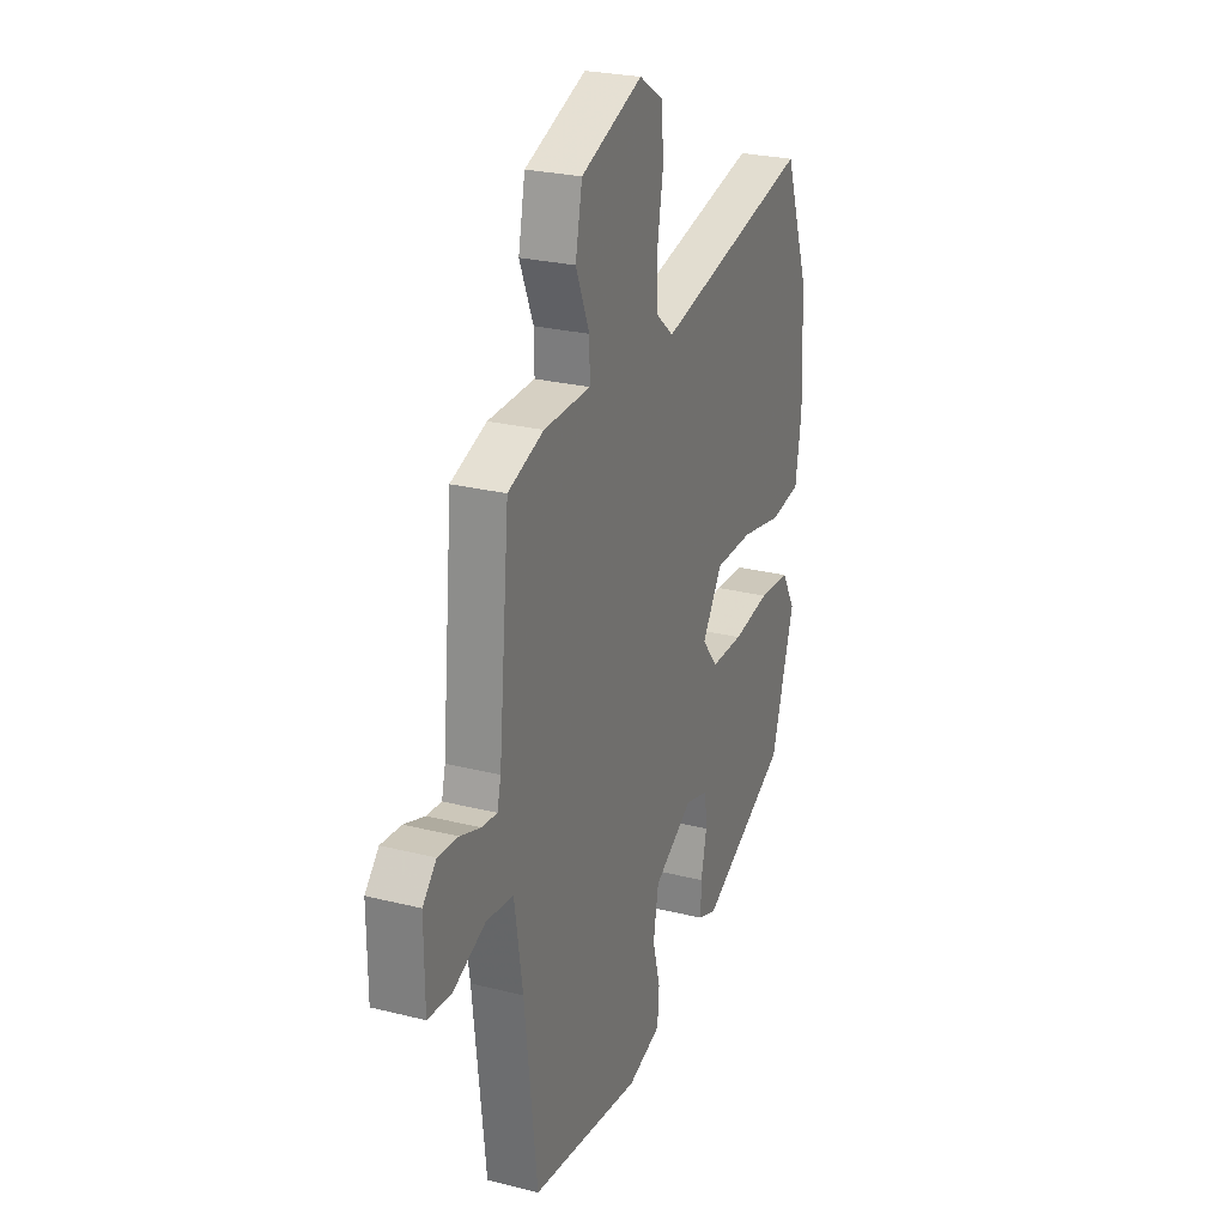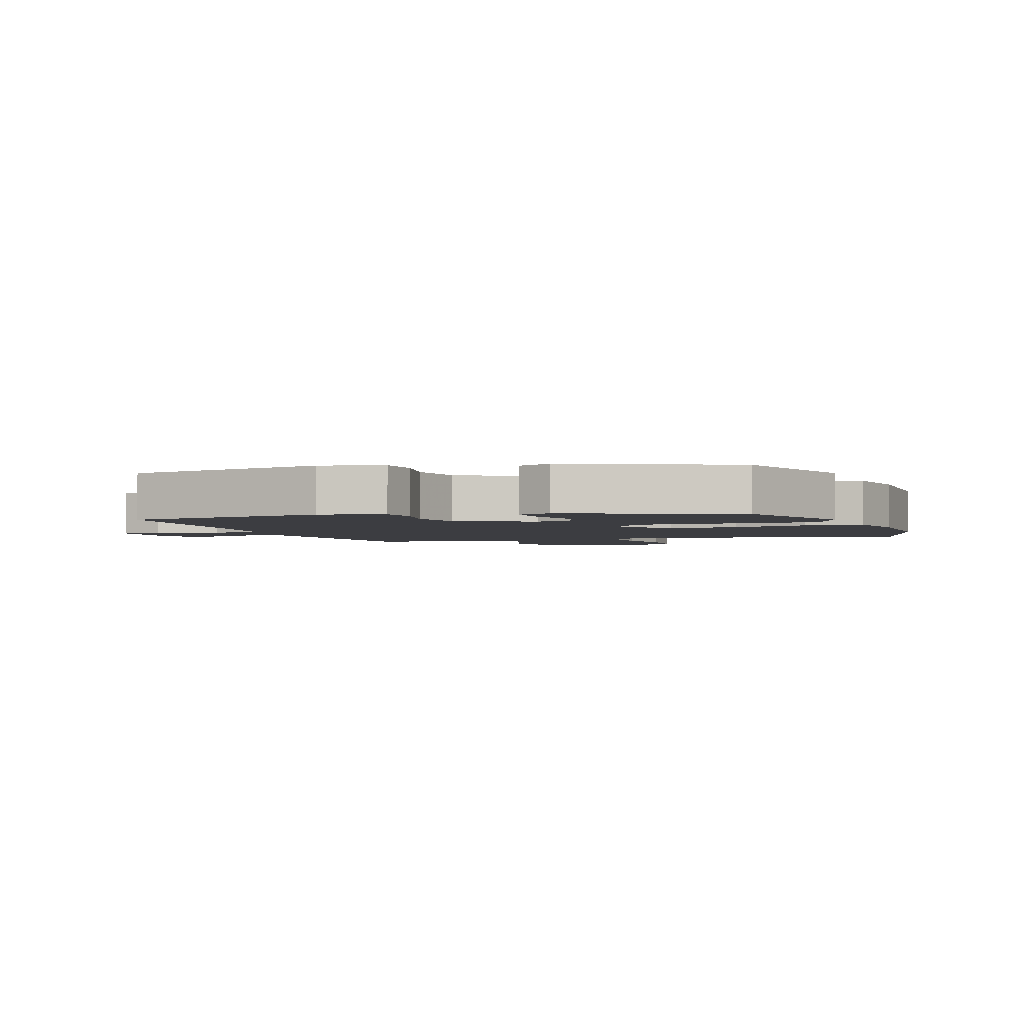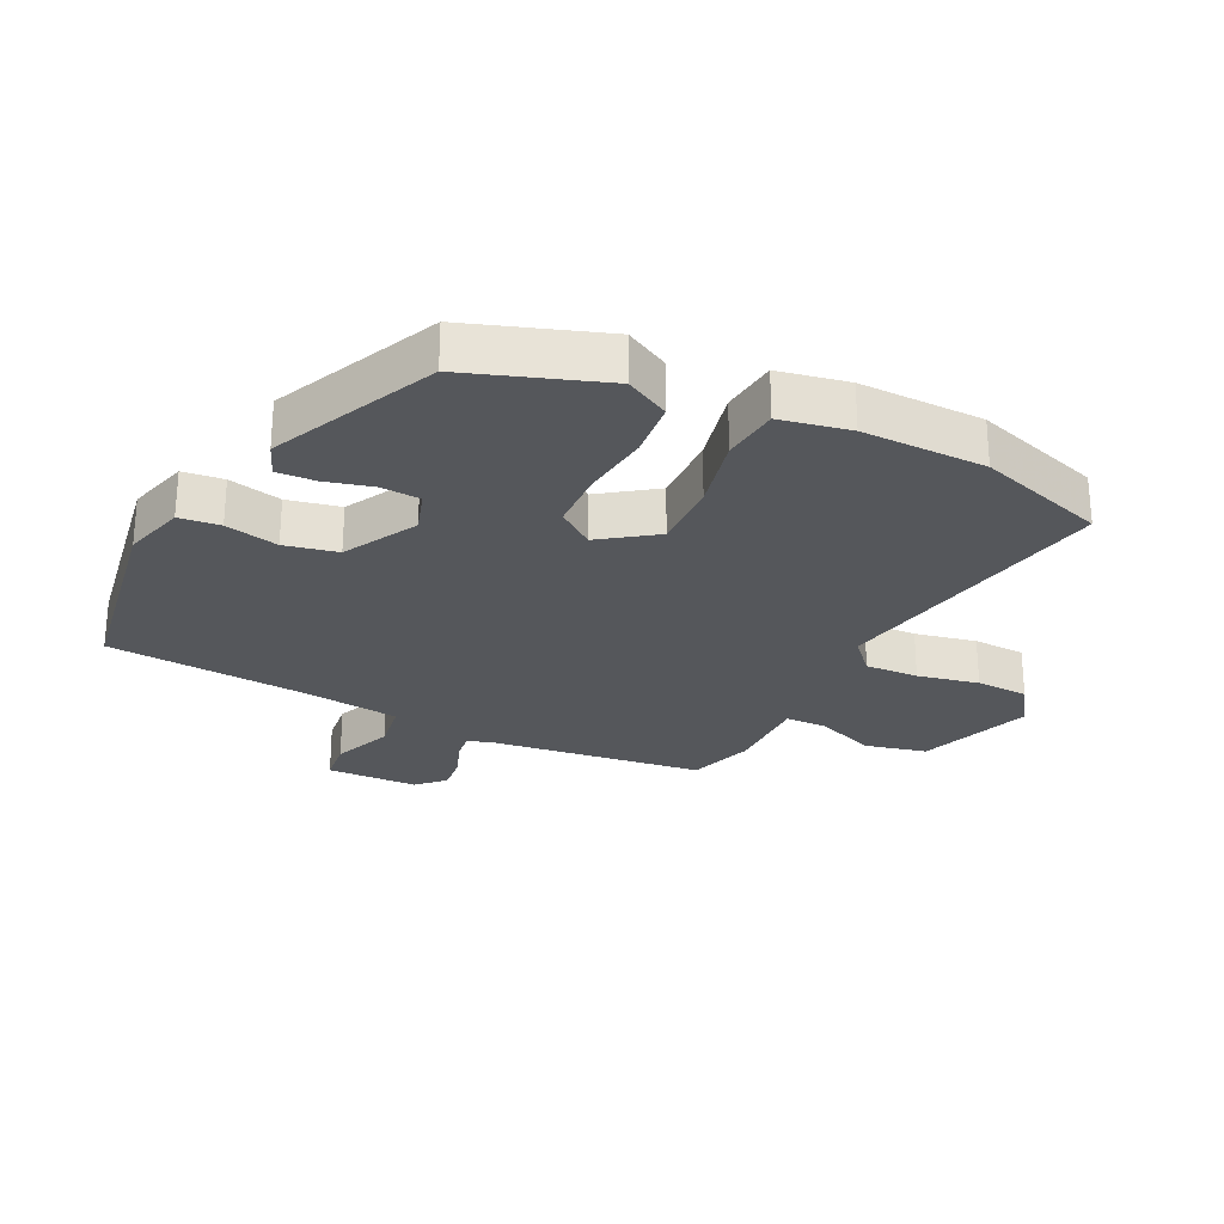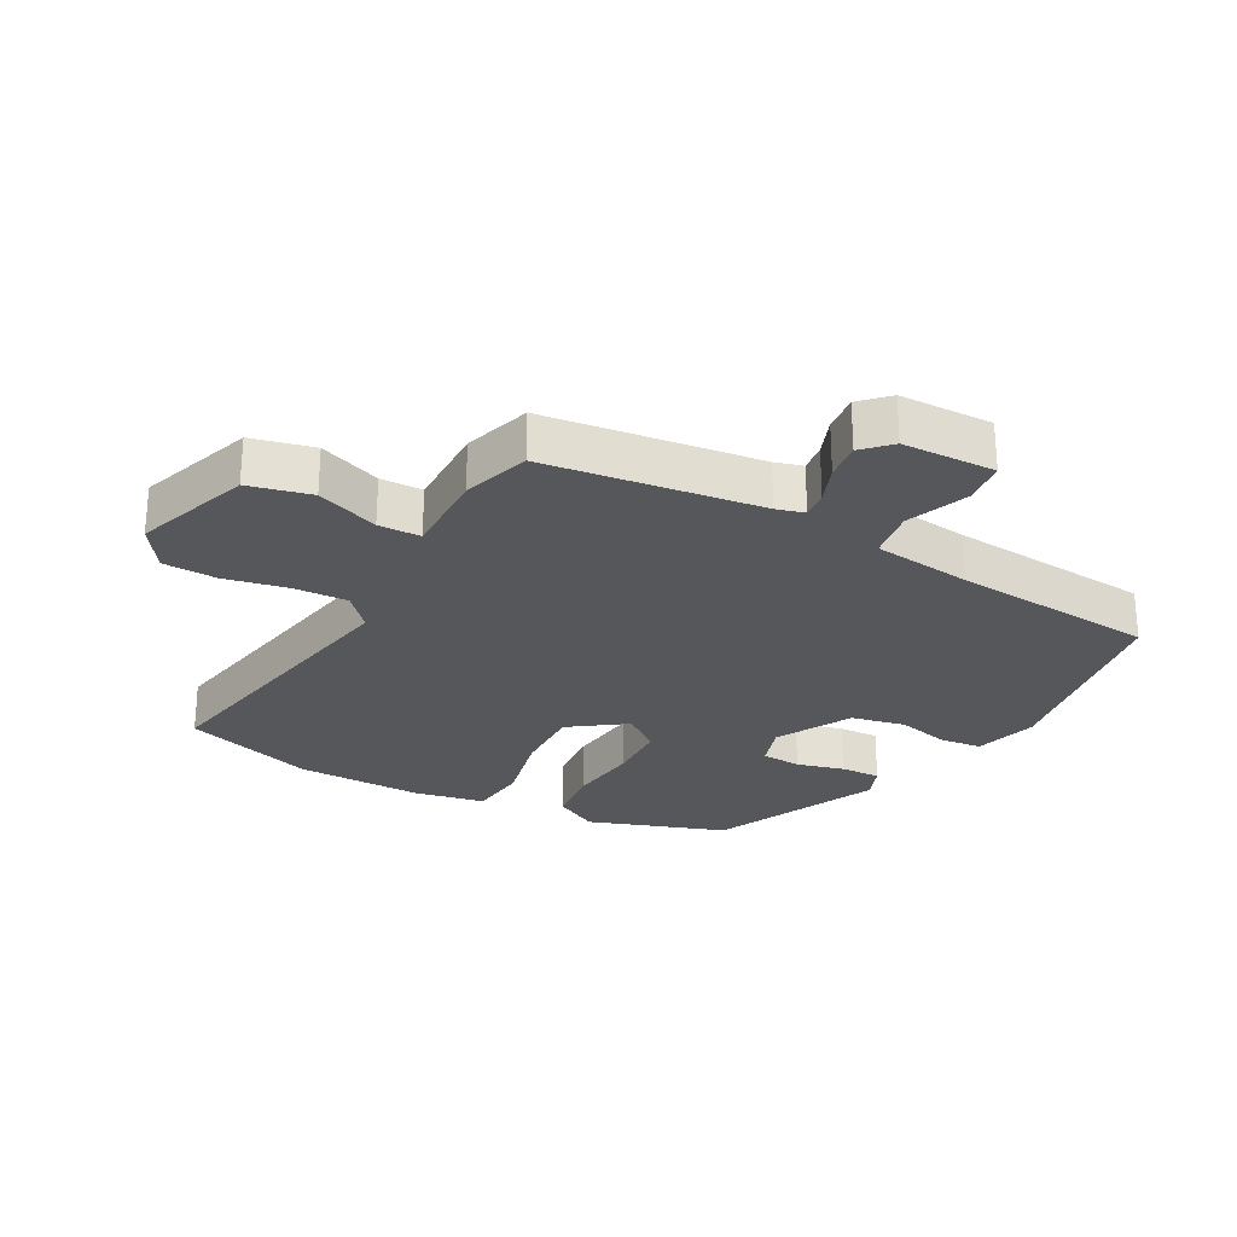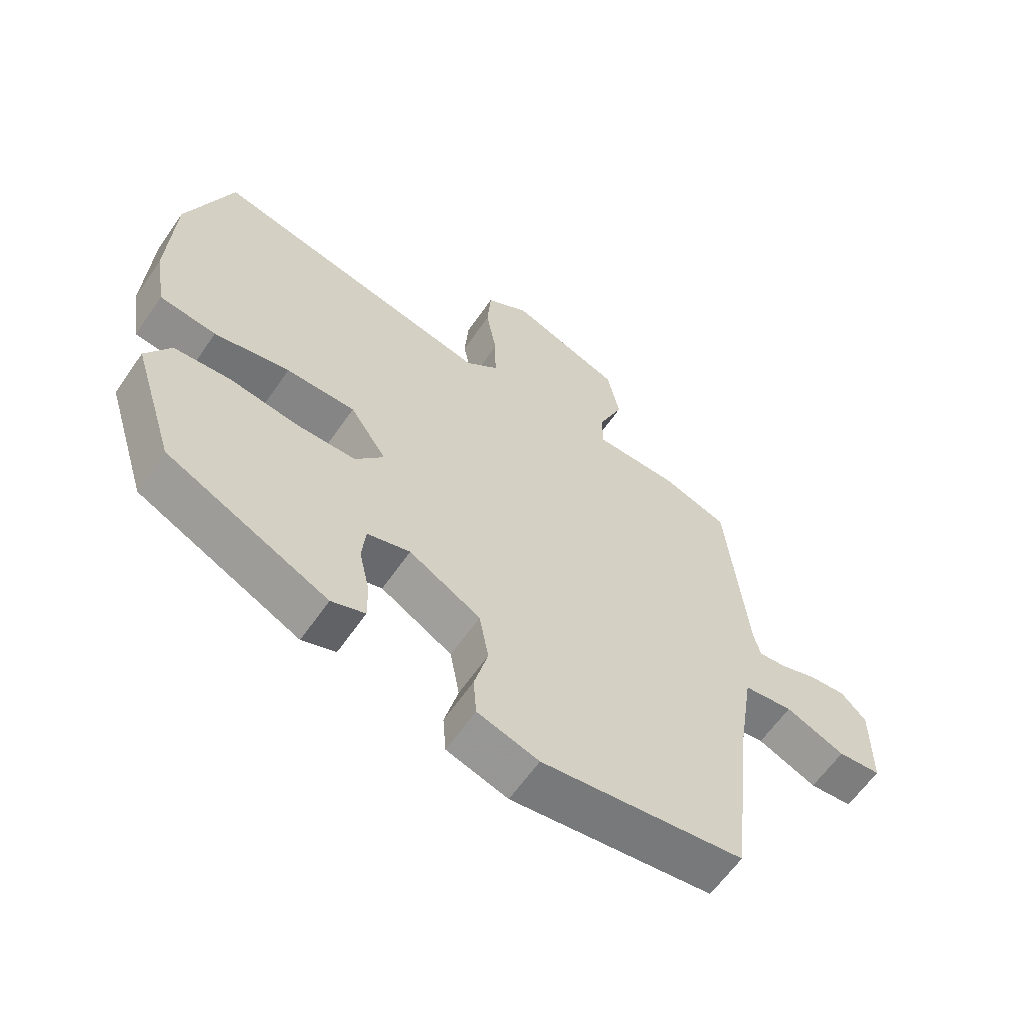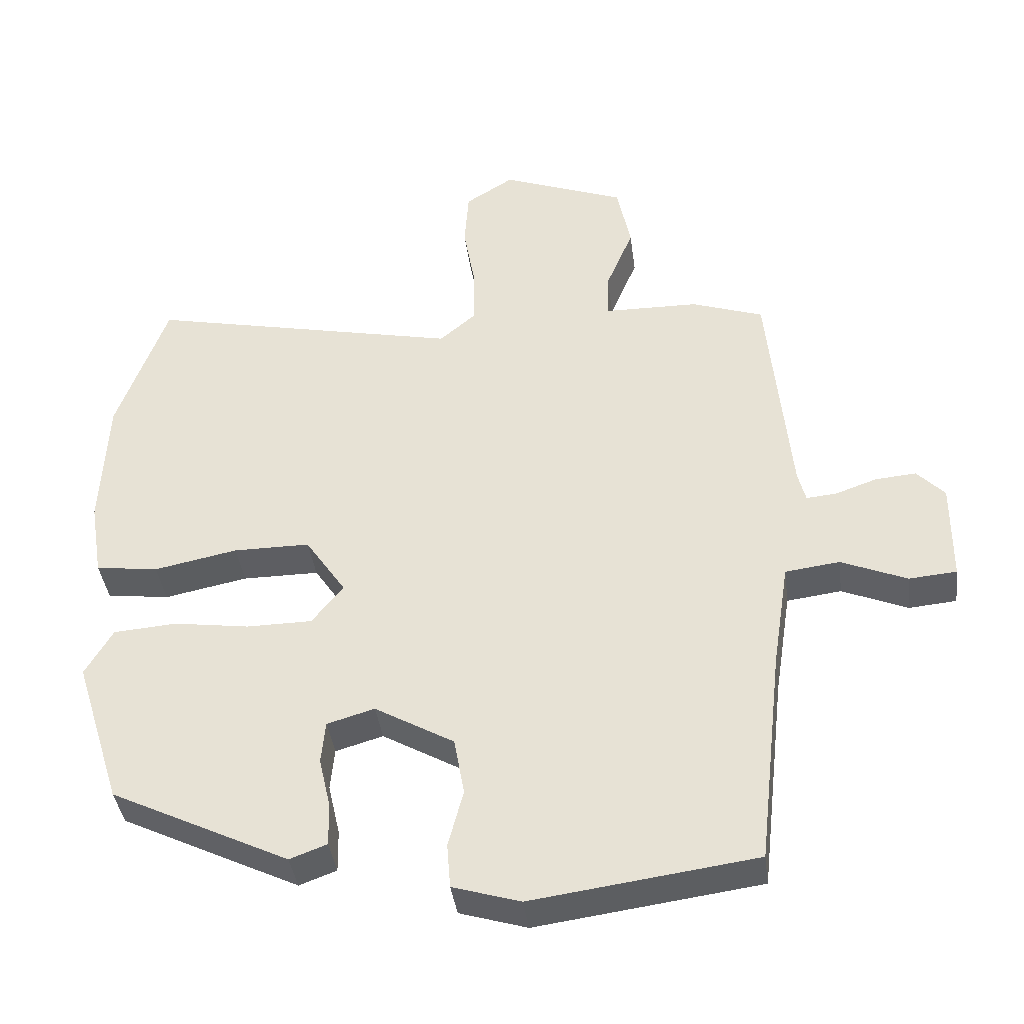
<metadata>
{"format":"obj","ext":"obj","renderer":"f3d","projection":"perspective","resolution":1024,"background":"white","views":[{"elev":25.8,"azim":111.8,"up":"+Z"},{"elev":-2.8,"azim":-158.0,"up":"+Y"},{"elev":-26.5,"azim":-114.5,"up":"+Y"},{"elev":-26.7,"azim":63.1,"up":"+Y"},{"elev":-61.7,"azim":-34.5,"up":"+Z"},{"elev":-39.3,"azim":7.4,"up":"+Z"}]}
</metadata>
<code>
v 0.44 0.07 -0.505
v 0.116 0.07 -0.549
v 0.018 0.07 -0.519
v 0.013 0.07 -0.454
v 0.035 0.07 -0.37
v 0.02 0.07 -0.286
v -0.095 0.07 -0.22
v -0.164 0.07 -0.24
v -0.17 0.07 -0.302
v -0.153 0.07 -0.377
v -0.152 0.07 -0.439
v -0.206 0.07 -0.459
v -0.465 0.07 -0.333
v -0.533 0.07 -0.116
v -0.493 0.07 -0.047
v -0.401 0.07 -0.04
v -0.291 0.07 -0.056
v -0.196 0.07 -0.055
v -0.15 0.07 0.002
v -0.209 0.07 0.09
v -0.32 0.07 0.09
v -0.441 0.07 0.066
v -0.532 0.07 0.078
v -0.55 0.07 0.189
v -0.541 0.07 0.386
v -0.468 0.07 0.59
v -0.013 0.07 0.492
v 0.04 0.07 0.537
v 0.039 0.07 0.622
v 0.022 0.07 0.72
v 0.028 0.07 0.804
v 0.098 0.07 0.848
v 0.278 0.07 0.78
v 0.298 0.07 0.682
v 0.258 0.07 0.586
v 0.257 0.07 0.52
v 0.394 0.07 0.518
v 0.498 0.07 0.482
v 0.53 0.07 0.145
v 0.541 0.07 0.101
v 0.585 0.07 0.105
v 0.645 0.07 0.126
v 0.704 0.07 0.131
v 0.744 0.07 0.089
v 0.743 0.07 -0.057
v 0.674 0.07 -0.063
v 0.579 0.07 -0.023
v 0.5 0.07 -0.033
v 0.476 0.07 -0.187
v 0.44 0 -0.505
v 0.116 0 -0.549
v 0.018 0 -0.519
v 0.013 0 -0.454
v 0.035 0 -0.37
v 0.02 0 -0.286
v -0.095 0 -0.22
v -0.164 0 -0.24
v -0.17 0 -0.302
v -0.153 0 -0.377
v -0.152 0 -0.439
v -0.206 0 -0.459
v -0.465 0 -0.333
v -0.533 0 -0.116
v -0.493 0 -0.047
v -0.401 0 -0.04
v -0.291 0 -0.056
v -0.196 0 -0.055
v -0.15 0 0.002
v -0.209 0 0.09
v -0.32 0 0.09
v -0.441 0 0.066
v -0.532 0 0.078
v -0.55 0 0.189
v -0.541 0 0.386
v -0.468 0 0.59
v -0.013 0 0.492
v 0.04 0 0.537
v 0.039 0 0.622
v 0.022 0 0.72
v 0.028 0 0.804
v 0.098 0 0.848
v 0.278 0 0.78
v 0.298 0 0.682
v 0.258 0 0.586
v 0.257 0 0.52
v 0.394 0 0.518
v 0.498 0 0.482
v 0.53 0 0.145
v 0.541 0 0.101
v 0.585 0 0.105
v 0.645 0 0.126
v 0.704 0 0.131
v 0.744 0 0.089
v 0.743 0 -0.057
v 0.674 0 -0.063
v 0.579 0 -0.023
v 0.5 0 -0.033
v 0.476 0 -0.187
f 44 45 46 47
f 44 47 48
f 41 42 43 44
f 40 41 44 48
f 39 40 48
f 36 37 38 39
f 36 39 48
f 32 33 34 35
f 32 35 36
f 29 30 31 32
f 28 29 32 36
f 27 28 36 48
f 21 22 23 24
f 20 21 24 25
f 14 15 16 17
f 14 17 18
f 13 14 18
f 12 13 18
f 9 10 11 12
f 8 9 12 18
f 7 8 18 19
f 2 3 4 5
f 49 1 2 5
f 49 5 6
f 20 25 26 27
f 19 20 27 48
f 19 48 49
f 6 7 19 49
f 96 95 94 93
f 97 96 93
f 93 92 91 90
f 97 93 90 89
f 97 89 88
f 88 87 86 85
f 97 88 85
f 84 83 82 81
f 85 84 81
f 81 80 79 78
f 85 81 78 77
f 97 85 77 76
f 73 72 71 70
f 74 73 70 69
f 66 65 64 63
f 67 66 63
f 67 63 62
f 67 62 61
f 61 60 59 58
f 67 61 58 57
f 68 67 57 56
f 54 53 52 51
f 54 51 50 98
f 55 54 98
f 76 75 74 69
f 97 76 69 68
f 98 97 68
f 98 68 56 55
f 1 50 51 2
f 2 51 52 3
f 3 52 53 4
f 4 53 54 5
f 5 54 55 6
f 6 55 56 7
f 7 56 57 8
f 8 57 58 9
f 9 58 59 10
f 10 59 60 11
f 11 60 61 12
f 12 61 62 13
f 13 62 63 14
f 14 63 64 15
f 15 64 65 16
f 16 65 66 17
f 17 66 67 18
f 18 67 68 19
f 19 68 69 20
f 20 69 70 21
f 21 70 71 22
f 22 71 72 23
f 23 72 73 24
f 24 73 74 25
f 25 74 75 26
f 26 75 76 27
f 27 76 77 28
f 28 77 78 29
f 29 78 79 30
f 30 79 80 31
f 31 80 81 32
f 32 81 82 33
f 33 82 83 34
f 34 83 84 35
f 35 84 85 36
f 36 85 86 37
f 37 86 87 38
f 38 87 88 39
f 39 88 89 40
f 40 89 90 41
f 41 90 91 42
f 42 91 92 43
f 43 92 93 44
f 44 93 94 45
f 45 94 95 46
f 46 95 96 47
f 47 96 97 48
f 48 97 98 49
f 49 98 50 1

</code>
